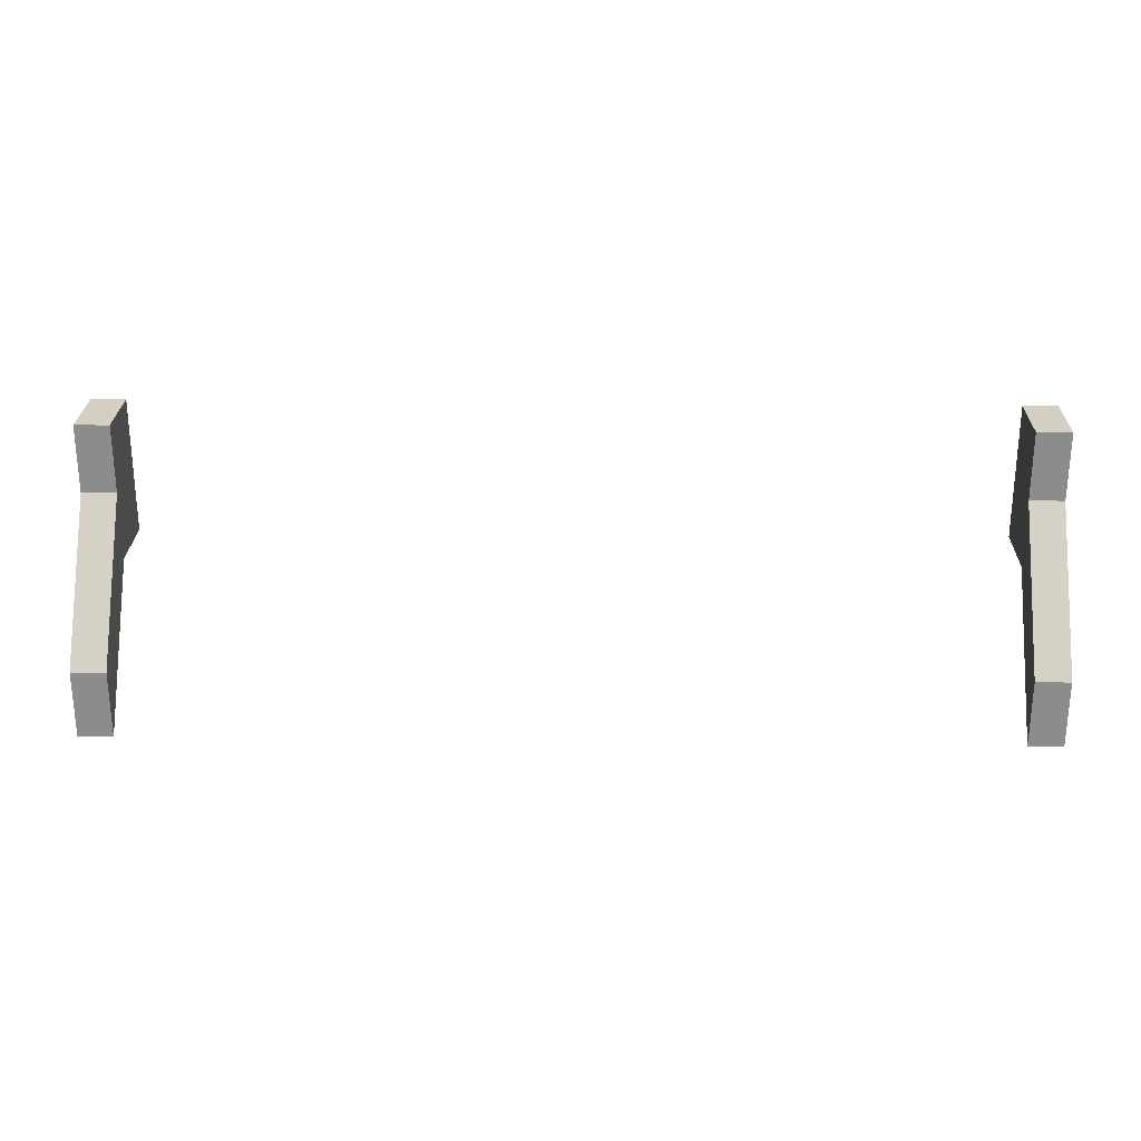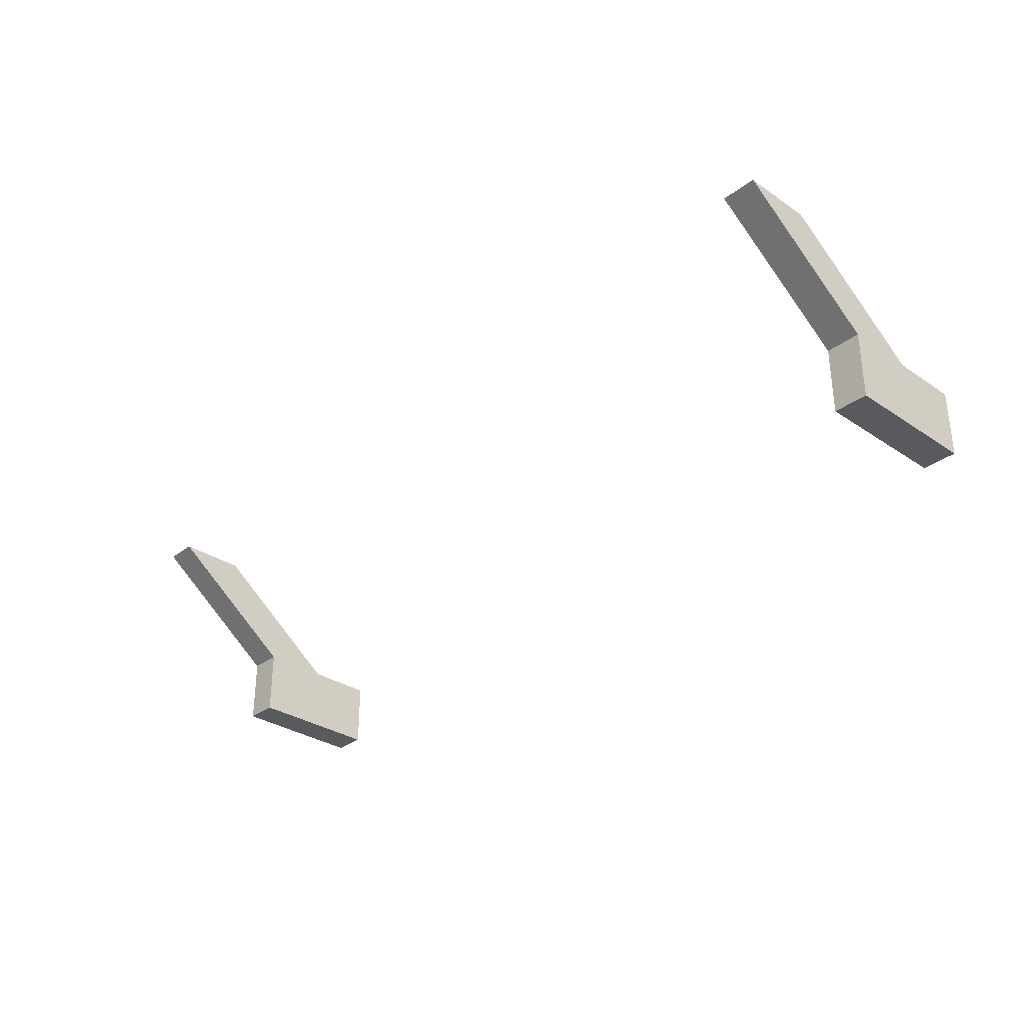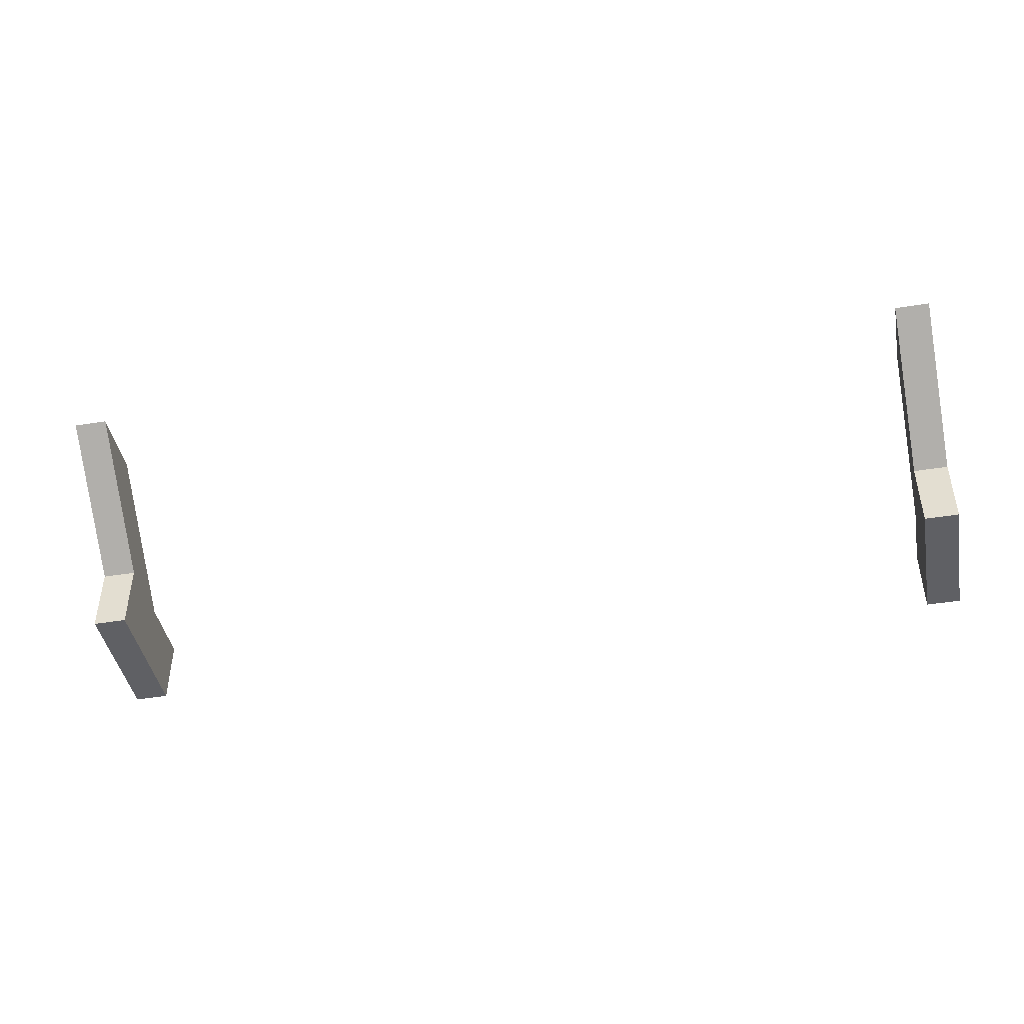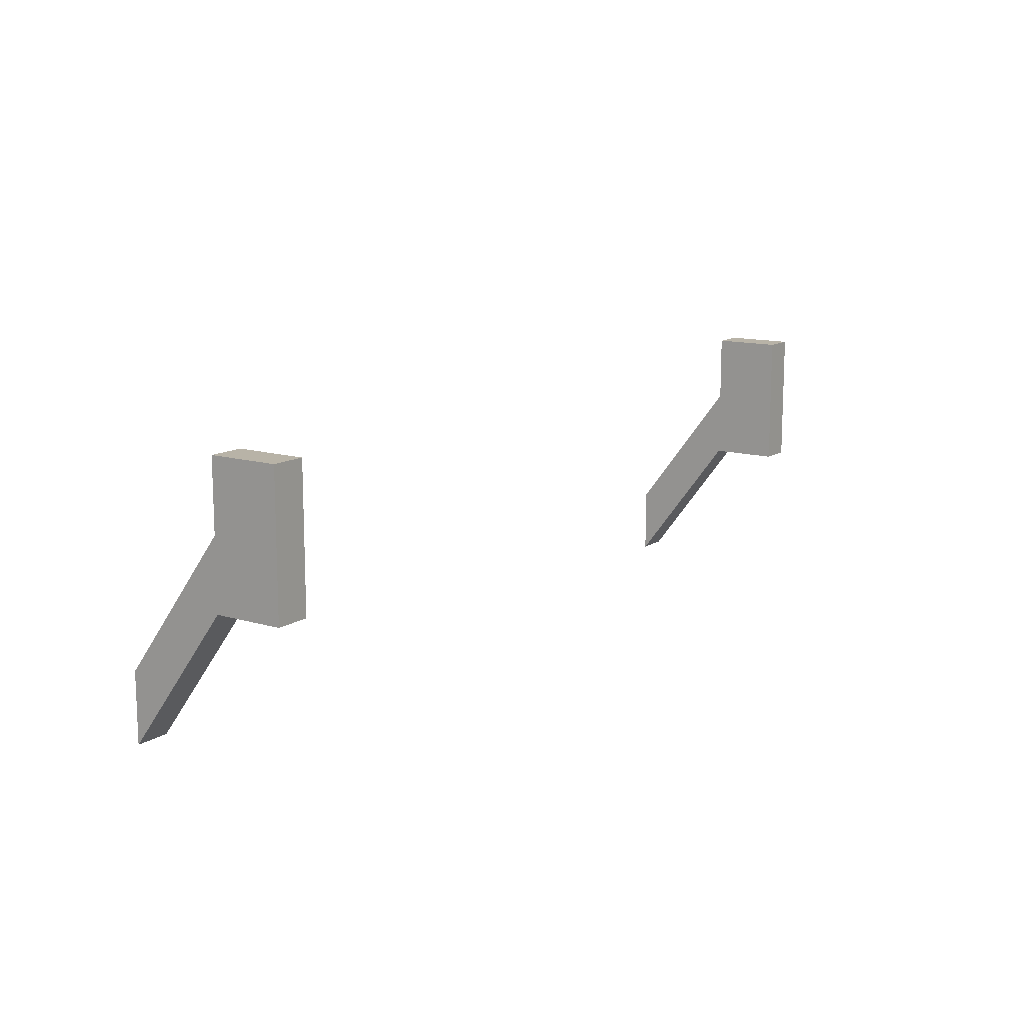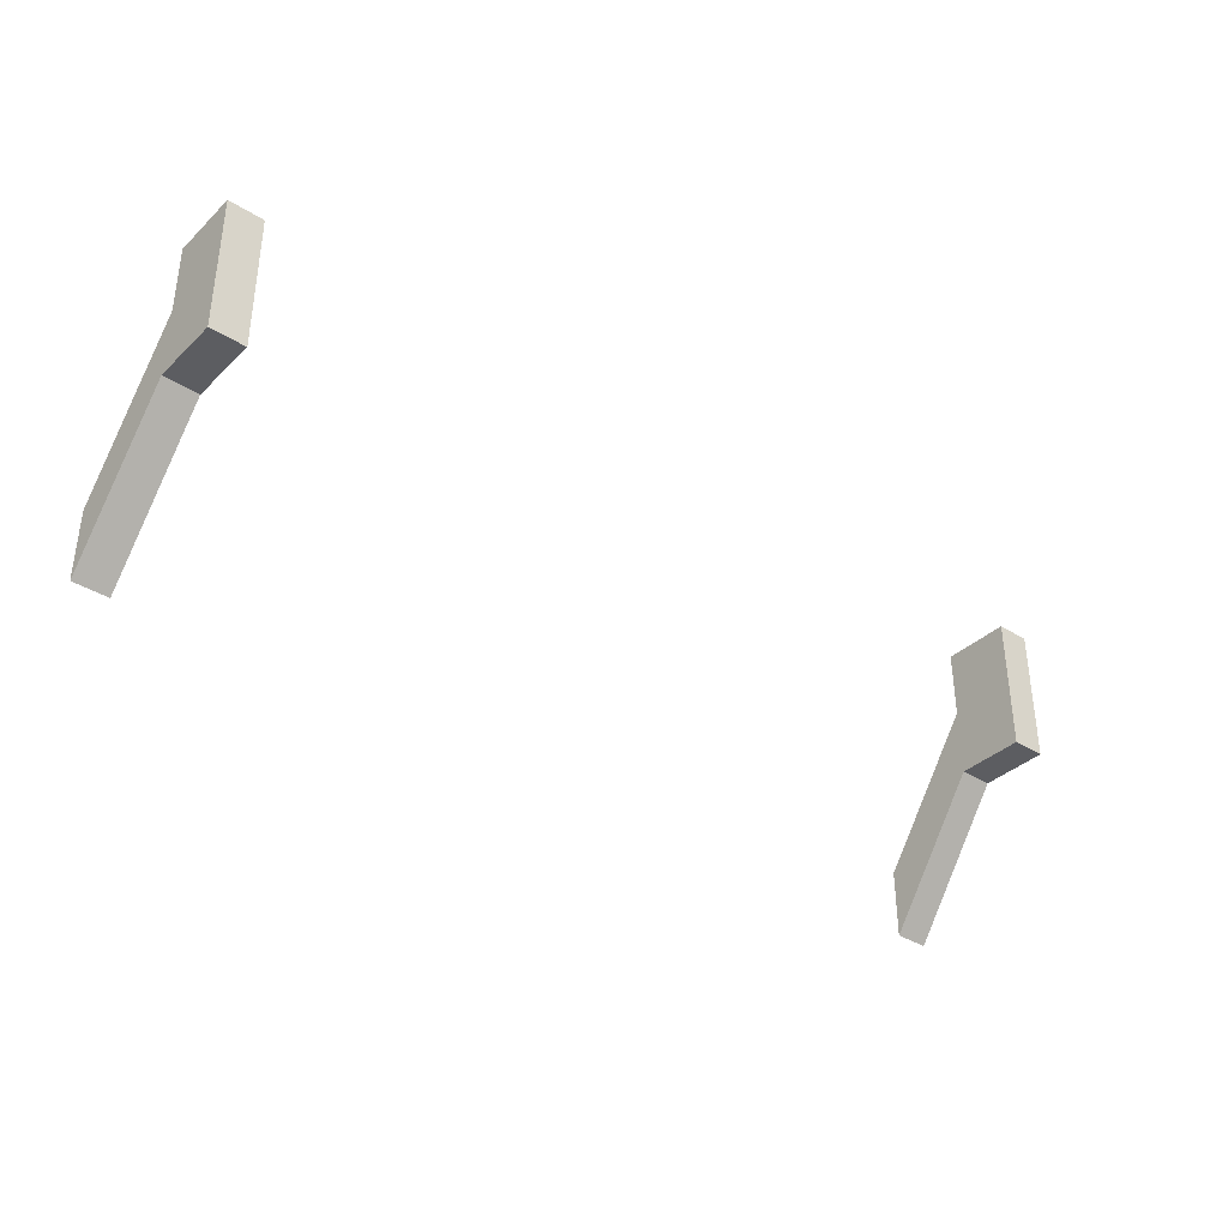
<metadata>
{"format":"obj","ext":"obj","renderer":"f3d","projection":"perspective","resolution":1024,"background":"white","views":[{"elev":25.5,"azim":-178.8,"up":"+Z"},{"elev":-31.8,"azim":-133.3,"up":"+Y"},{"elev":-43.5,"azim":-169.2,"up":"+Y"},{"elev":12.8,"azim":-55.5,"up":"+Z"},{"elev":-36.4,"azim":-39.5,"up":"+Z"}]}
</metadata>
<code>
v 2.6 0.2 0.1
v 2.6 0 0.1
v 2.6 0 0.5
v 2.6 0.2 0.5
v 2.6 0.2 0.3
v 2.6 0.5 -0.1
v 2.6 0.5 -0.3
v 2.6 0 0.1
v 2.6 0.2 0.1
v 2.7 0.2 0.1
v 2.7 0 0.1
v 2.6 0.2 0.1
v 2.6 0.5 -0.3
v 2.7 0.5 -0.3
v 2.7 0.2 0.1
v 2.6 0 0.5
v 2.6 0 0.1
v 2.7 0 0.1
v 2.7 0 0.5
v 2.6 0.5 -0.3
v 2.6 0.5 -0.1
v 2.7 0.5 -0.1
v 2.7 0.5 -0.3
v 2.6 0.2 0.5
v 2.6 0 0.5
v 2.7 0 0.5
v 2.7 0.2 0.5
v 2.6 0.5 -0.1
v 2.6 0.2 0.3
v 2.7 0.2 0.3
v 2.7 0.5 -0.1
v 2.6 0.2 0.3
v 2.6 0.2 0.5
v 2.7 0.2 0.5
v 2.7 0.2 0.3
v 2.7 0.2 0.5
v 2.7 0 0.5
v 2.7 0 0.1
v 2.7 0.2 0.1
v 2.7 0.5 -0.3
v 2.7 0.5 -0.1
v 2.7 0.2 0.3
v 0 0 0.5
v 0 0.2 0.5
v 0 0.2 0.3
v 0 0.5 -0.1
v 0 0.5 -0.3
v 0 0.2 0.1
v 0 0 0.1
v 0.1 0.5 -0.3
v 0.1 0.2 0.1
v 0 0.2 0.1
v 0 0.5 -0.3
v 0.1 0.2 0.3
v 0.1 0.5 -0.1
v 0 0.5 -0.1
v 0 0.2 0.3
v 0.1 0.2 0.5
v 0.1 0.2 0.3
v 0 0.2 0.3
v 0 0.2 0.5
v 0.1 0 0.5
v 0.1 0.2 0.5
v 0 0.2 0.5
v 0 0 0.5
v 0.1 0.5 -0.1
v 0.1 0.5 -0.3
v 0 0.5 -0.3
v 0 0.5 -0.1
v 0.1 0 0.1
v 0.1 0 0.5
v 0 0 0.5
v 0 0 0.1
v 0.1 0.2 0.1
v 0.1 0 0.1
v 0 0 0.1
v 0 0.2 0.1
v 0.1 0 0.1
v 0.1 0.2 0.1
v 0.1 0.5 -0.3
v 0.1 0.5 -0.1
v 0.1 0.2 0.3
v 0.1 0.2 0.5
v 0.1 0 0.5
g a555c0e2-e357-11ea-9c82-54bf646e7e1f
f 2 5 1
f 1 5 6
f 1 6 7
f 2 3 5
f 5 3 4
g bc0f9dec-2968-310e-a47e-58324d04ff27
f 8 9 11
f 11 9 10
g a4fbbe0c-e357-11ea-ae34-54bf646e7e1f
f 12 13 15
f 15 13 14
g e2e89cfb-5f64-31ff-b180-fa9acfbf435d
f 16 17 19
f 19 17 18
g 37e707bd-bff1-3eb5-90ac-7328dc019ea0
f 20 21 23
f 23 21 22
g f2f97a46-2dcf-3af8-87c6-aafcb977f66f
f 24 25 27
f 27 25 26
g a4fad3b0-e357-11ea-b3df-54bf646e7e1f
f 28 29 31
f 31 29 30
g a4fa5ea4-e357-11ea-b82e-54bf646e7e1f
f 32 33 35
f 35 33 34
g a4fe0800-e357-11ea-9071-54bf646e7e1f
f 36 37 42
f 42 37 38
f 42 38 39
f 40 41 39
f 39 41 42
g a4fecb3e-e357-11ea-9ab4-54bf646e7e1f
f 44 45 43
f 43 45 49
f 49 45 48
f 48 45 46
f 48 46 47
g 3b802a54-c446-392a-8805-5b0ed8fbd8fc
f 50 51 53
f 53 51 52
g 7a48c5ae-ecf5-3eca-a2bb-26f47184ca2c
f 54 55 57
f 57 55 56
g ee7f522d-9590-3f2f-8392-2ec5f82cf3da
f 58 59 61
f 61 59 60
g a4fd6bc2-e357-11ea-b7bc-54bf646e7e1f
f 62 63 65
f 65 63 64
g a4fb48e8-e357-11ea-9e41-54bf646e7e1f
f 66 67 69
f 69 67 68
g a4fccf78-e357-11ea-ae43-54bf646e7e1f
f 70 71 73
f 73 71 72
g a4fc3342-e357-11ea-8197-54bf646e7e1f
f 74 75 77
f 77 75 76
g a55dafd8-e357-11ea-b35b-54bf646e7e1f
f 84 78 82
f 82 78 79
f 82 79 81
f 81 79 80
f 82 83 84

</code>
